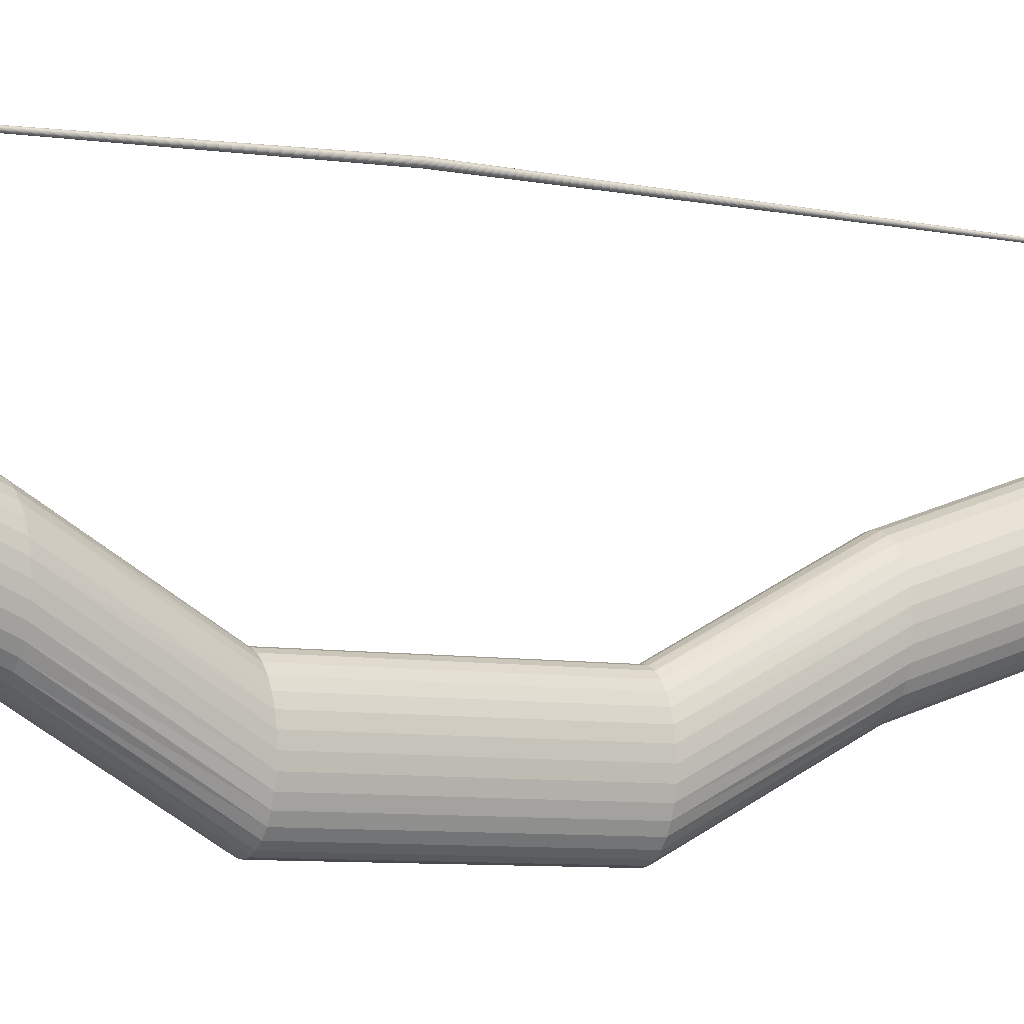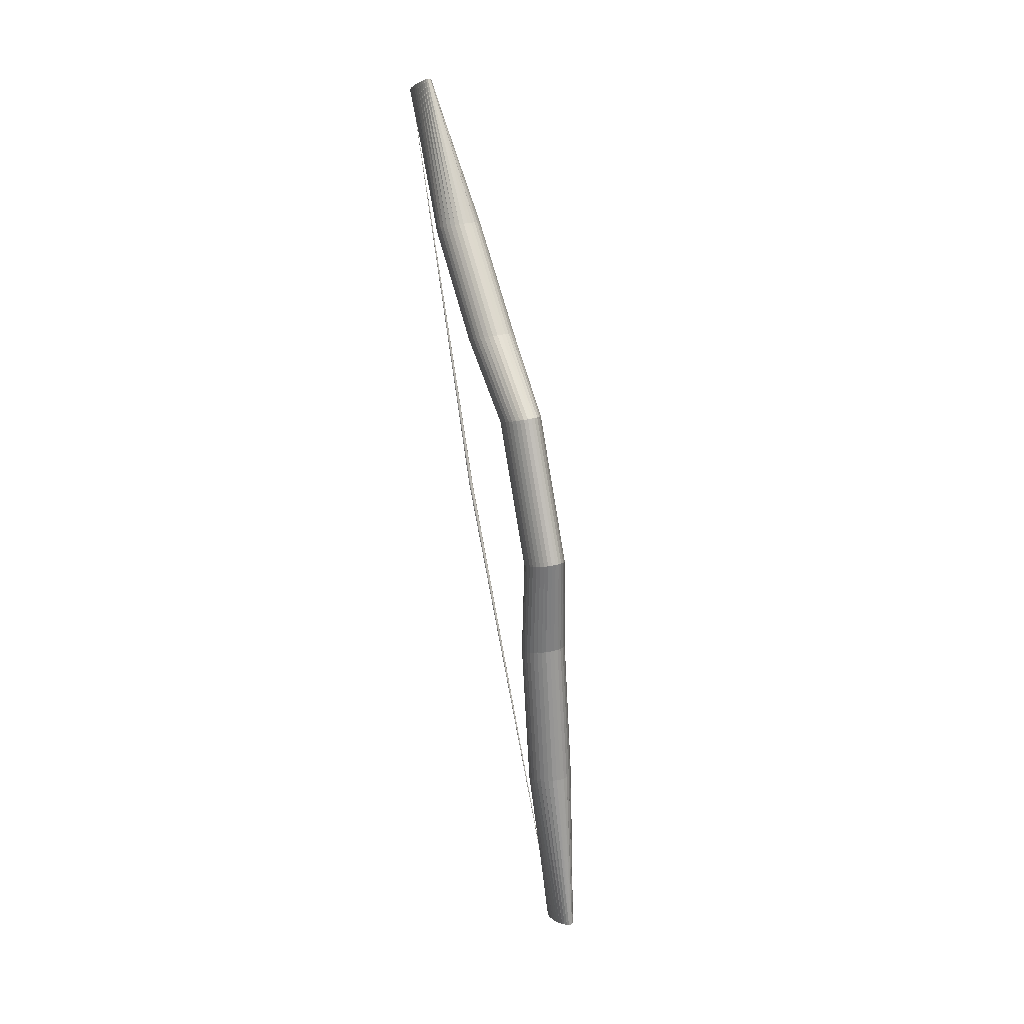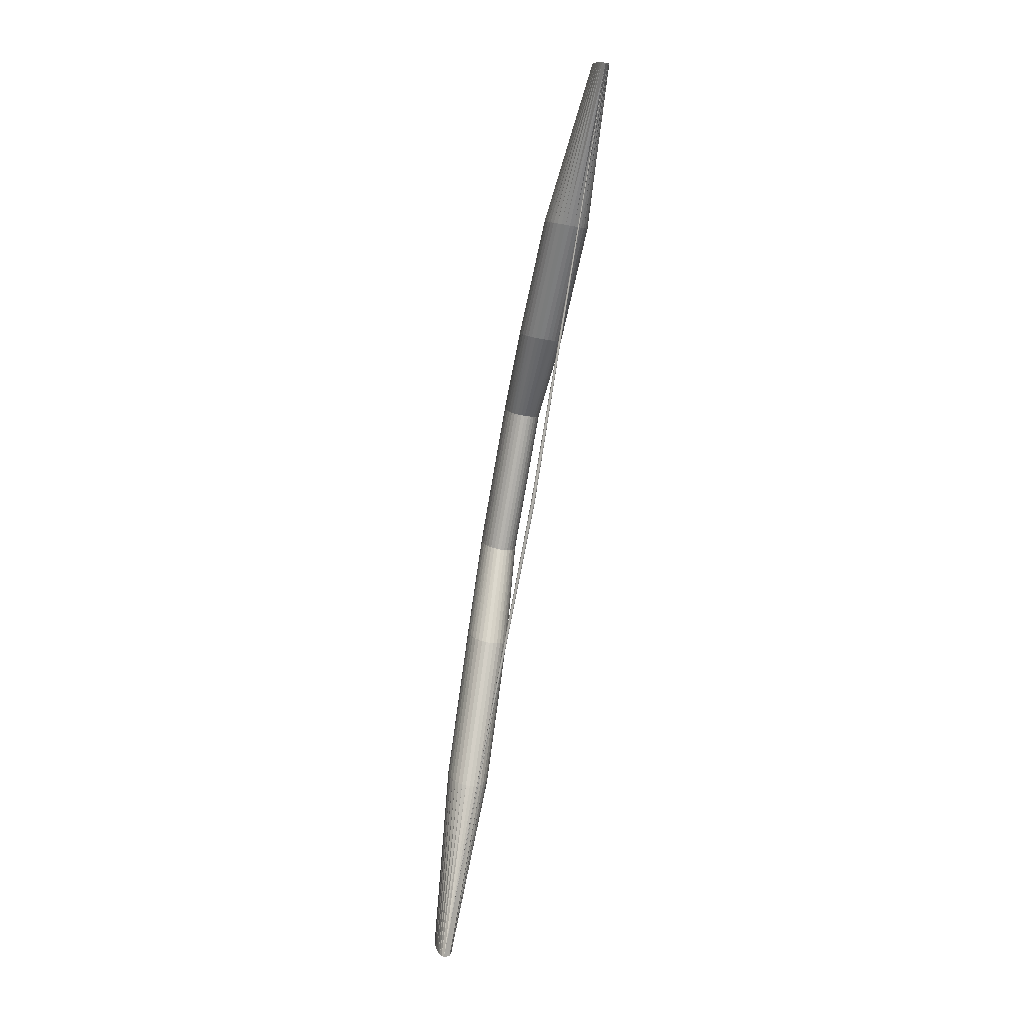
<metadata>
{"format":"obj","ext":"obj","renderer":"f3d","projection":"perspective","resolution":1024,"background":"white","views":[{"elev":-5.1,"azim":-135.3,"up":"+Z"},{"elev":1.9,"azim":160.7,"up":"+Y"},{"elev":10.5,"azim":-5.3,"up":"+Y"}]}
</metadata>
<code>
o Cilindro
v -0.01174 -0.1829 -0.9942
v 0.01565 -0.0276 -0.9942
v -0.007927 -0.1836 -0.9935
v 0.01946 -0.02827 -0.9935
v -0.004266 -0.1842 -0.9916
v 0.02312 -0.02891 -0.9916
v -0.000892 -0.1848 -0.9884
v 0.02649 -0.02951 -0.9884
v 0.002065 -0.1853 -0.9842
v 0.02945 -0.03003 -0.9842
v 0.004492 -0.1858 -0.979
v 0.03188 -0.03046 -0.979
v 0.006295 -0.1861 -0.9732
v 0.03368 -0.03078 -0.9732
v 0.007406 -0.1863 -0.9668
v 0.03479 -0.03097 -0.9668
v 0.007781 -0.1863 -0.9601
v 0.03517 -0.03104 -0.9601
v 0.007406 -0.1863 -0.9535
v 0.03479 -0.03097 -0.9535
v 0.006295 -0.1861 -0.9471
v 0.03368 -0.03078 -0.9471
v 0.004492 -0.1858 -0.9412
v 0.03188 -0.03046 -0.9412
v 0.002065 -0.1853 -0.936
v 0.02945 -0.03003 -0.936
v -0.000892 -0.1848 -0.9318
v 0.02649 -0.02951 -0.9318
v -0.004266 -0.1842 -0.9287
v 0.02312 -0.02891 -0.9287
v -0.007927 -0.1836 -0.9267
v 0.01946 -0.02827 -0.9267
v -0.01174 -0.1829 -0.9261
v 0.01565 -0.0276 -0.9261
v -0.01554 -0.1822 -0.9267
v 0.01184 -0.02693 -0.9267
v -0.0192 -0.1816 -0.9287
v 0.008183 -0.02628 -0.9287
v -0.02258 -0.181 -0.9318
v 0.004809 -0.02568 -0.9318
v -0.02553 -0.1805 -0.936
v 0.001851 -0.02516 -0.936
v -0.02796 -0.18 -0.9412
v -0.000576 -0.02474 -0.9412
v -0.02976 -0.1797 -0.9471
v -0.002379 -0.02442 -0.9471
v -0.03087 -0.1795 -0.9535
v -0.003489 -0.02422 -0.9535
v -0.03125 -0.1795 -0.9601
v -0.003864 -0.02415 -0.9601
v -0.03087 -0.1795 -0.9668
v -0.003489 -0.02422 -0.9668
v -0.02976 -0.1797 -0.9732
v -0.002379 -0.02442 -0.9732
v -0.02796 -0.18 -0.979
v -0.000576 -0.02474 -0.979
v -0.02553 -0.1805 -0.9842
v 0.001851 -0.02516 -0.9842
v -0.02258 -0.181 -0.9884
v 0.004809 -0.02568 -0.9884
v -0.0192 -0.1816 -0.9916
v 0.008183 -0.02628 -0.9916
v -0.01554 -0.1822 -0.9935
v 0.01184 -0.02693 -0.9935
v 0.03173 0.06361 -0.9442
v 0.03622 0.06282 -0.9435
v 0.04054 0.06206 -0.9416
v 0.04451 0.06136 -0.9384
v 0.048 0.06074 -0.9342
v 0.05086 0.06024 -0.929
v 0.05298 0.05986 -0.9232
v 0.05429 0.05963 -0.9168
v 0.05474 0.05955 -0.9101
v 0.05429 0.05963 -0.9035
v 0.05298 0.05986 -0.8971
v 0.05086 0.06024 -0.8912
v 0.048 0.06074 -0.886
v 0.04451 0.06136 -0.8818
v 0.04054 0.06206 -0.8787
v 0.03622 0.06282 -0.8767
v 0.03173 0.06361 -0.8761
v 0.02724 0.0644 -0.8767
v 0.02293 0.06516 -0.8787
v 0.01895 0.06586 -0.8818
v 0.01547 0.06648 -0.886
v 0.01261 0.06698 -0.8912
v 0.01048 0.06736 -0.8971
v 0.009172 0.06759 -0.9035
v 0.00873 0.06767 -0.9101
v 0.009172 0.06759 -0.9168
v 0.01048 0.06736 -0.9232
v 0.01261 0.06698 -0.929
v 0.01547 0.06648 -0.9342
v 0.01895 0.06586 -0.9384
v 0.02293 0.06516 -0.9416
v 0.02724 0.0644 -0.9435
v 0.05376 0.1885 -0.8942
v 0.05824 0.1877 -0.8935
v 0.06256 0.187 -0.8916
v 0.06654 0.1863 -0.8884
v 0.07002 0.1856 -0.8842
v 0.07288 0.1851 -0.879
v 0.07501 0.1848 -0.8732
v 0.07632 0.1845 -0.8668
v 0.07676 0.1845 -0.8601
v 0.07632 0.1845 -0.8535
v 0.07501 0.1848 -0.8471
v 0.07288 0.1851 -0.8412
v 0.07002 0.1856 -0.836
v 0.06654 0.1863 -0.8318
v 0.06256 0.187 -0.8287
v 0.05824 0.1877 -0.8267
v 0.05376 0.1885 -0.8261
v 0.04927 0.1893 -0.8267
v 0.04495 0.1901 -0.8287
v 0.04098 0.1908 -0.8318
v 0.03749 0.1914 -0.836
v 0.03463 0.1919 -0.8412
v 0.0325 0.1923 -0.8471
v 0.0312 0.1925 -0.8535
v 0.03075 0.1926 -0.8601
v 0.0312 0.1925 -0.8668
v 0.0325 0.1923 -0.8732
v 0.03463 0.1919 -0.879
v 0.03749 0.1914 -0.8842
v 0.04098 0.1908 -0.8884
v 0.04495 0.1901 -0.8916
v 0.04927 0.1893 -0.8935
v 0.08292 0.3539 -0.8442
v 0.0844 0.3537 -0.8435
v 0.08582 0.3534 -0.8416
v 0.08713 0.3532 -0.8384
v 0.08828 0.353 -0.8342
v 0.08922 0.3528 -0.829
v 0.08991 0.3527 -0.8232
v 0.09035 0.3526 -0.8168
v 0.09049 0.3526 -0.8101
v 0.09035 0.3526 -0.8035
v 0.08991 0.3527 -0.7971
v 0.08922 0.3528 -0.7912
v 0.08828 0.353 -0.786
v 0.08713 0.3532 -0.7818
v 0.08582 0.3534 -0.7787
v 0.08274 0.3528 -0.7738
v 0.08003 0.3544 -0.7787
v 0.07872 0.3547 -0.7818
v 0.07758 0.3549 -0.786
v 0.07663 0.355 -0.7912
v 0.07594 0.3552 -0.7971
v 0.07551 0.3552 -0.8035
v 0.07536 0.3553 -0.8101
v 0.07551 0.3552 -0.8168
v 0.07594 0.3552 -0.8232
v 0.07663 0.355 -0.829
v 0.07758 0.3549 -0.8342
v 0.07872 0.3547 -0.8384
v 0.08003 0.3544 -0.8416
v 0.08145 0.3542 -0.8435
v -0.02891 -0.2803 -0.9442
v -0.0246 -0.2811 -0.9435
v -0.02044 -0.2818 -0.9416
v -0.01662 -0.2825 -0.9384
v -0.01326 -0.2831 -0.9342
v -0.01051 -0.2836 -0.929
v -0.008462 -0.2839 -0.9232
v -0.007203 -0.2842 -0.9168
v -0.006777 -0.2842 -0.9101
v -0.007203 -0.2842 -0.9035
v -0.008462 -0.2839 -0.8971
v -0.01051 -0.2836 -0.8912
v -0.01326 -0.2831 -0.886
v -0.01662 -0.2825 -0.8818
v -0.02044 -0.2818 -0.8787
v -0.0246 -0.2811 -0.8767
v -0.02891 -0.2803 -0.8761
v -0.03323 -0.2796 -0.8767
v -0.03739 -0.2788 -0.8787
v -0.04121 -0.2782 -0.8818
v -0.04457 -0.2776 -0.886
v -0.04732 -0.2771 -0.8912
v -0.04937 -0.2767 -0.8971
v -0.05063 -0.2765 -0.9035
v -0.05105 -0.2764 -0.9101
v -0.05063 -0.2765 -0.9168
v -0.04937 -0.2767 -0.9232
v -0.04732 -0.2771 -0.929
v -0.04457 -0.2776 -0.9342
v -0.04121 -0.2782 -0.9384
v -0.03739 -0.2788 -0.9416
v -0.03323 -0.2796 -0.9435
v -0.05575 -0.4326 -0.8942
v -0.05144 -0.4333 -0.8935
v -0.04728 -0.434 -0.8916
v -0.04346 -0.4347 -0.8884
v -0.0401 -0.4353 -0.8842
v -0.03735 -0.4358 -0.879
v -0.0353 -0.4362 -0.8732
v -0.03404 -0.4364 -0.8668
v -0.03362 -0.4365 -0.8601
v -0.03404 -0.4364 -0.8535
v -0.0353 -0.4362 -0.8471
v -0.03735 -0.4358 -0.8412
v -0.0401 -0.4353 -0.836
v -0.04346 -0.4347 -0.8318
v -0.04728 -0.434 -0.8287
v -0.05144 -0.4333 -0.8267
v -0.05575 -0.4326 -0.8261
v -0.06007 -0.4318 -0.8267
v -0.06423 -0.4311 -0.8287
v -0.06805 -0.4304 -0.8318
v -0.07141 -0.4298 -0.836
v -0.07416 -0.4293 -0.8412
v -0.07621 -0.4289 -0.8471
v -0.07747 -0.4287 -0.8535
v -0.07789 -0.4286 -0.8601
v -0.07747 -0.4287 -0.8668
v -0.07621 -0.4289 -0.8732
v -0.07416 -0.4293 -0.879
v -0.07141 -0.4298 -0.8842
v -0.06805 -0.4304 -0.8884
v -0.06423 -0.4311 -0.8916
v -0.06007 -0.4318 -0.8935
v -0.08766 -0.6135 -0.8442
v -0.0858 -0.6138 -0.8435
v -0.08401 -0.6142 -0.8416
v -0.08235 -0.6144 -0.8384
v -0.08091 -0.6147 -0.8342
v -0.07972 -0.6149 -0.829
v -0.07884 -0.6151 -0.8232
v -0.07829 -0.6152 -0.8168
v -0.07811 -0.6152 -0.8101
v -0.07829 -0.6152 -0.8035
v -0.07884 -0.6151 -0.7971
v -0.07972 -0.6149 -0.7912
v -0.08091 -0.6147 -0.786
v -0.08235 -0.6144 -0.7818
v -0.08896 -0.6135 -0.7761
v -0.09132 -0.6129 -0.7787
v -0.09297 -0.6126 -0.7818
v -0.09442 -0.6123 -0.786
v -0.0956 -0.6121 -0.7912
v -0.09649 -0.612 -0.7971
v -0.09703 -0.6119 -0.8035
v -0.09721 -0.6118 -0.8101
v -0.09703 -0.6119 -0.8168
v -0.09649 -0.612 -0.8232
v -0.0956 -0.6121 -0.829
v -0.09442 -0.6123 -0.8342
v -0.09297 -0.6126 -0.8384
v -0.09132 -0.6129 -0.8416
v -0.08953 -0.6132 -0.8435
v 0.007974 -0.1 -0.7616
v 0.007584 -0.1 -0.7617
v 0.007208 -0.1 -0.7618
v 0.006862 -0.1 -0.762
v 0.006559 -0.1 -0.7622
v 0.00631 -0.1 -0.7625
v 0.006125 -0.1 -0.7629
v 0.006012 -0.1 -0.7632
v 0.005973 -0.1 -0.7636
v 0.006012 -0.1 -0.764
v 0.006125 -0.1 -0.7644
v 0.00631 -0.1 -0.7647
v 0.006559 -0.1 -0.7651
v 0.006862 -0.1 -0.7653
v 0.007208 -0.1 -0.7655
v 0.007584 -0.1 -0.7656
v 0.007974 -0.1 -0.7656
v 0.008364 -0.1 -0.7656
v 0.00874 -0.1 -0.7655
v 0.009086 -0.1 -0.7653
v 0.009389 -0.1 -0.7651
v 0.009638 -0.1 -0.7648
v 0.009823 -0.1 -0.7644
v 0.009937 -0.1 -0.764
v 0.009975 -0.1 -0.7636
v 0.009937 -0.1 -0.7633
v 0.009823 -0.1 -0.7629
v 0.009638 -0.1 -0.7625
v 0.009389 -0.1 -0.7622
v 0.009086 -0.1 -0.762
v 0.00874 -0.1 -0.7618
v 0.008364 -0.1 -0.7617
v -0.08766 -0.6135 -0.8101
v 0.08292 0.3539 -0.8101
f 2 1 3
f 4 3 5
f 6 5 7
f 7 9 10
f 10 9 11
f 12 11 13
f 14 13 15
f 15 17 18
f 17 19 20
f 19 21 22
f 21 23 24
f 24 23 25
f 25 27 28
f 27 29 30
f 29 31 32
f 32 31 33
f 34 33 35
f 35 37 38
f 38 37 39
f 40 39 41
f 42 41 43
f 44 43 45
f 46 45 47
f 48 47 49
f 49 51 52
f 52 51 53
f 54 53 55
f 56 55 57
f 58 57 59
f 60 59 61
f 38 40 84
f 61 63 64
f 64 63 1
f 13 11 164
f 92 93 125
f 56 58 93
f 14 71 70
f 32 80 79
f 48 50 89
f 6 67 66
f 24 76 75
f 40 42 85
f 58 60 94
f 16 72 71
f 34 81 80
f 50 52 90
f 8 68 67
f 26 77 76
f 42 44 86
f 60 62 95
f 18 73 72
f 34 36 82
f 52 54 91
f 10 69 68
f 28 78 77
f 44 46 87
f 62 64 96
f 20 74 73
f 36 38 83
f 54 56 92
f 12 70 69
f 30 79 78
f 46 48 88
f 4 66 65
f 64 2 65
f 22 75 74
f 127 128 158
f 80 112 111
f 67 99 98
f 93 94 126
f 81 113 112
f 68 100 99
f 94 95 127
f 81 82 114
f 69 101 100
f 95 96 128
f 82 83 115
f 70 102 101
f 96 65 97
f 83 84 116
f 71 103 102
f 84 85 117
f 72 104 103
f 85 86 118
f 73 105 104
f 86 87 119
f 74 106 105
f 87 88 120
f 75 107 106
f 88 89 121
f 76 108 107
f 89 90 122
f 77 109 108
f 90 91 123
f 78 110 109
f 91 92 124
f 79 111 110
f 66 98 97
f 114 115 145
f 102 134 133
f 128 97 129
f 115 116 146
f 103 135 134
f 116 117 147
f 104 136 135
f 117 118 148
f 105 137 136
f 118 119 149
f 106 138 137
f 119 120 150
f 107 139 138
f 120 121 151
f 108 140 139
f 121 122 152
f 109 141 140
f 122 123 153
f 110 142 141
f 123 124 154
f 111 143 142
f 98 130 129
f 124 125 155
f 112 144 143
f 99 131 130
f 125 126 156
f 113 144 112
f 100 132 131
f 126 127 157
f 114 144 113
f 101 133 132
f 182 214 215
f 31 29 173
f 47 182 183
f 5 3 160
f 23 21 169
f 39 178 179
f 57 187 188
f 15 13 165
f 33 31 174
f 49 183 184
f 7 5 161
f 25 23 170
f 41 179 180
f 59 188 189
f 17 15 166
f 33 175 176
f 51 184 185
f 9 7 162
f 27 25 171
f 43 180 181
f 61 189 190
f 19 17 167
f 35 176 177
f 53 185 186
f 11 9 163
f 29 27 172
f 45 181 182
f 3 1 159
f 63 190 159
f 21 19 168
f 37 177 178
f 55 186 187
f 217 246 247
f 170 169 201
f 183 215 216
f 171 170 202
f 184 216 217
f 172 171 203
f 185 217 218
f 173 172 204
f 160 159 191
f 186 218 219
f 174 173 205
f 161 160 192
f 187 219 220
f 175 174 206
f 162 161 193
f 188 220 221
f 175 207 208
f 163 162 194
f 189 221 222
f 176 208 209
f 164 163 195
f 190 222 191
f 177 209 210
f 165 164 196
f 178 210 211
f 166 165 197
f 179 211 212
f 167 166 198
f 180 212 213
f 168 167 199
f 181 213 214
f 169 168 200
f 205 204 236
f 192 191 223
f 218 247 248
f 205 237 206
f 193 192 224
f 219 248 249
f 206 237 207
f 194 193 225
f 220 249 250
f 207 237 208
f 195 194 226
f 221 250 251
f 208 237 238
f 196 195 227
f 222 251 223
f 209 238 239
f 197 196 228
f 210 239 240
f 198 197 229
f 211 240 241
f 199 198 230
f 212 241 242
f 200 199 231
f 213 242 243
f 201 200 232
f 214 243 244
f 202 201 233
f 215 244 245
f 203 202 234
f 216 245 246
f 204 203 235
f 144 252 253
f 144 253 254
f 144 254 255
f 144 255 256
f 144 256 257
f 144 257 258
f 144 258 259
f 144 259 260
f 144 260 261
f 144 261 262
f 144 262 263
f 144 263 264
f 144 264 265
f 144 265 266
f 144 266 267
f 144 267 268
f 144 268 269
f 144 269 270
f 144 270 271
f 144 271 272
f 144 272 273
f 144 273 274
f 144 274 275
f 144 275 276
f 144 276 277
f 144 277 278
f 144 278 279
f 144 279 280
f 144 280 281
f 144 281 282
f 254 253 237
f 144 282 283
f 144 283 252
f 130 285 129
f 263 262 237
f 272 271 237
f 281 280 237
f 259 258 237
f 268 267 237
f 277 276 237
f 255 254 237
f 264 263 237
f 273 272 237
f 282 281 237
f 260 259 237
f 269 268 237
f 278 277 237
f 256 255 237
f 265 264 237
f 274 273 237
f 283 282 237
f 261 260 237
f 270 269 237
f 279 278 237
f 257 256 237
f 266 265 237
f 275 274 237
f 253 252 237
f 252 283 237
f 262 261 237
f 271 270 237
f 280 279 237
f 258 257 237
f 267 266 237
f 276 275 237
f 223 284 224
f 224 284 225
f 225 284 226
f 226 284 227
f 227 284 228
f 228 284 229
f 229 284 230
f 230 284 231
f 231 284 232
f 232 284 233
f 233 284 234
f 234 284 235
f 235 284 236
f 236 284 237
f 237 284 238
f 238 284 239
f 239 284 240
f 240 284 241
f 241 284 242
f 242 284 243
f 243 284 244
f 244 284 245
f 245 284 246
f 246 284 247
f 247 284 248
f 248 284 249
f 249 284 250
f 250 284 251
f 251 284 223
f 129 285 158
f 158 285 157
f 157 285 156
f 156 285 155
f 155 285 154
f 154 285 153
f 153 285 152
f 152 285 151
f 151 285 150
f 150 285 149
f 149 285 148
f 148 285 147
f 147 285 146
f 146 285 145
f 145 285 144
f 144 285 143
f 143 285 142
f 142 285 141
f 141 285 140
f 140 285 139
f 139 285 138
f 138 285 137
f 137 285 136
f 136 285 135
f 135 285 134
f 134 285 133
f 133 285 132
f 132 285 131
f 131 285 130
f 2 3 4
f 4 5 6
f 6 7 8
f 7 10 8
f 10 11 12
f 12 13 14
f 14 15 16
f 15 18 16
f 17 20 18
f 19 22 20
f 21 24 22
f 24 25 26
f 25 28 26
f 27 30 28
f 29 32 30
f 32 33 34
f 34 35 36
f 35 38 36
f 38 39 40
f 40 41 42
f 42 43 44
f 44 45 46
f 46 47 48
f 48 49 50
f 49 52 50
f 52 53 54
f 54 55 56
f 56 57 58
f 58 59 60
f 60 61 62
f 38 84 83
f 61 64 62
f 64 1 2
f 13 164 165
f 92 125 124
f 56 93 92
f 14 70 12
f 32 79 30
f 48 89 88
f 6 66 4
f 24 75 22
f 40 85 84
f 58 94 93
f 16 71 14
f 34 80 32
f 50 90 89
f 8 67 6
f 26 76 24
f 42 86 85
f 60 95 94
f 18 72 16
f 34 82 81
f 52 91 90
f 10 68 8
f 28 77 26
f 44 87 86
f 62 96 95
f 20 73 18
f 36 83 82
f 54 92 91
f 12 69 10
f 30 78 28
f 46 88 87
f 4 65 2
f 64 65 96
f 22 74 20
f 127 158 157
f 80 111 79
f 67 98 66
f 93 126 125
f 81 112 80
f 68 99 67
f 94 127 126
f 81 114 113
f 69 100 68
f 95 128 127
f 82 115 114
f 70 101 69
f 96 97 128
f 83 116 115
f 71 102 70
f 84 117 116
f 72 103 71
f 85 118 117
f 73 104 72
f 86 119 118
f 74 105 73
f 87 120 119
f 75 106 74
f 88 121 120
f 76 107 75
f 89 122 121
f 77 108 76
f 90 123 122
f 78 109 77
f 91 124 123
f 79 110 78
f 66 97 65
f 114 145 144
f 102 133 101
f 128 129 158
f 115 146 145
f 103 134 102
f 116 147 146
f 104 135 103
f 117 148 147
f 105 136 104
f 118 149 148
f 106 137 105
f 119 150 149
f 107 138 106
f 120 151 150
f 108 139 107
f 121 152 151
f 109 140 108
f 122 153 152
f 110 141 109
f 123 154 153
f 111 142 110
f 98 129 97
f 124 155 154
f 112 143 111
f 99 130 98
f 125 156 155
f 100 131 99
f 126 157 156
f 101 132 100
f 182 215 183
f 31 173 174
f 47 183 49
f 5 160 161
f 23 169 170
f 39 179 41
f 57 188 59
f 15 165 166
f 33 174 175
f 49 184 51
f 7 161 162
f 25 170 171
f 41 180 43
f 59 189 61
f 17 166 167
f 33 176 35
f 51 185 53
f 9 162 163
f 27 171 172
f 43 181 45
f 61 190 63
f 19 167 168
f 35 177 37
f 53 186 55
f 11 163 164
f 29 172 173
f 45 182 47
f 3 159 160
f 63 159 1
f 21 168 169
f 37 178 39
f 55 187 57
f 217 247 218
f 170 201 202
f 183 216 184
f 171 202 203
f 184 217 185
f 172 203 204
f 185 218 186
f 173 204 205
f 160 191 192
f 186 219 187
f 174 205 206
f 161 192 193
f 187 220 188
f 175 206 207
f 162 193 194
f 188 221 189
f 175 208 176
f 163 194 195
f 189 222 190
f 176 209 177
f 164 195 196
f 190 191 159
f 177 210 178
f 165 196 197
f 178 211 179
f 166 197 198
f 179 212 180
f 167 198 199
f 180 213 181
f 168 199 200
f 181 214 182
f 169 200 201
f 205 236 237
f 192 223 224
f 218 248 219
f 193 224 225
f 219 249 220
f 194 225 226
f 220 250 221
f 195 226 227
f 221 251 222
f 208 238 209
f 196 227 228
f 222 223 191
f 209 239 210
f 197 228 229
f 210 240 211
f 198 229 230
f 211 241 212
f 199 230 231
f 212 242 213
f 200 231 232
f 213 243 214
f 201 232 233
f 214 244 215
f 202 233 234
f 215 245 216
f 203 234 235
f 216 246 217
f 204 235 236

</code>
